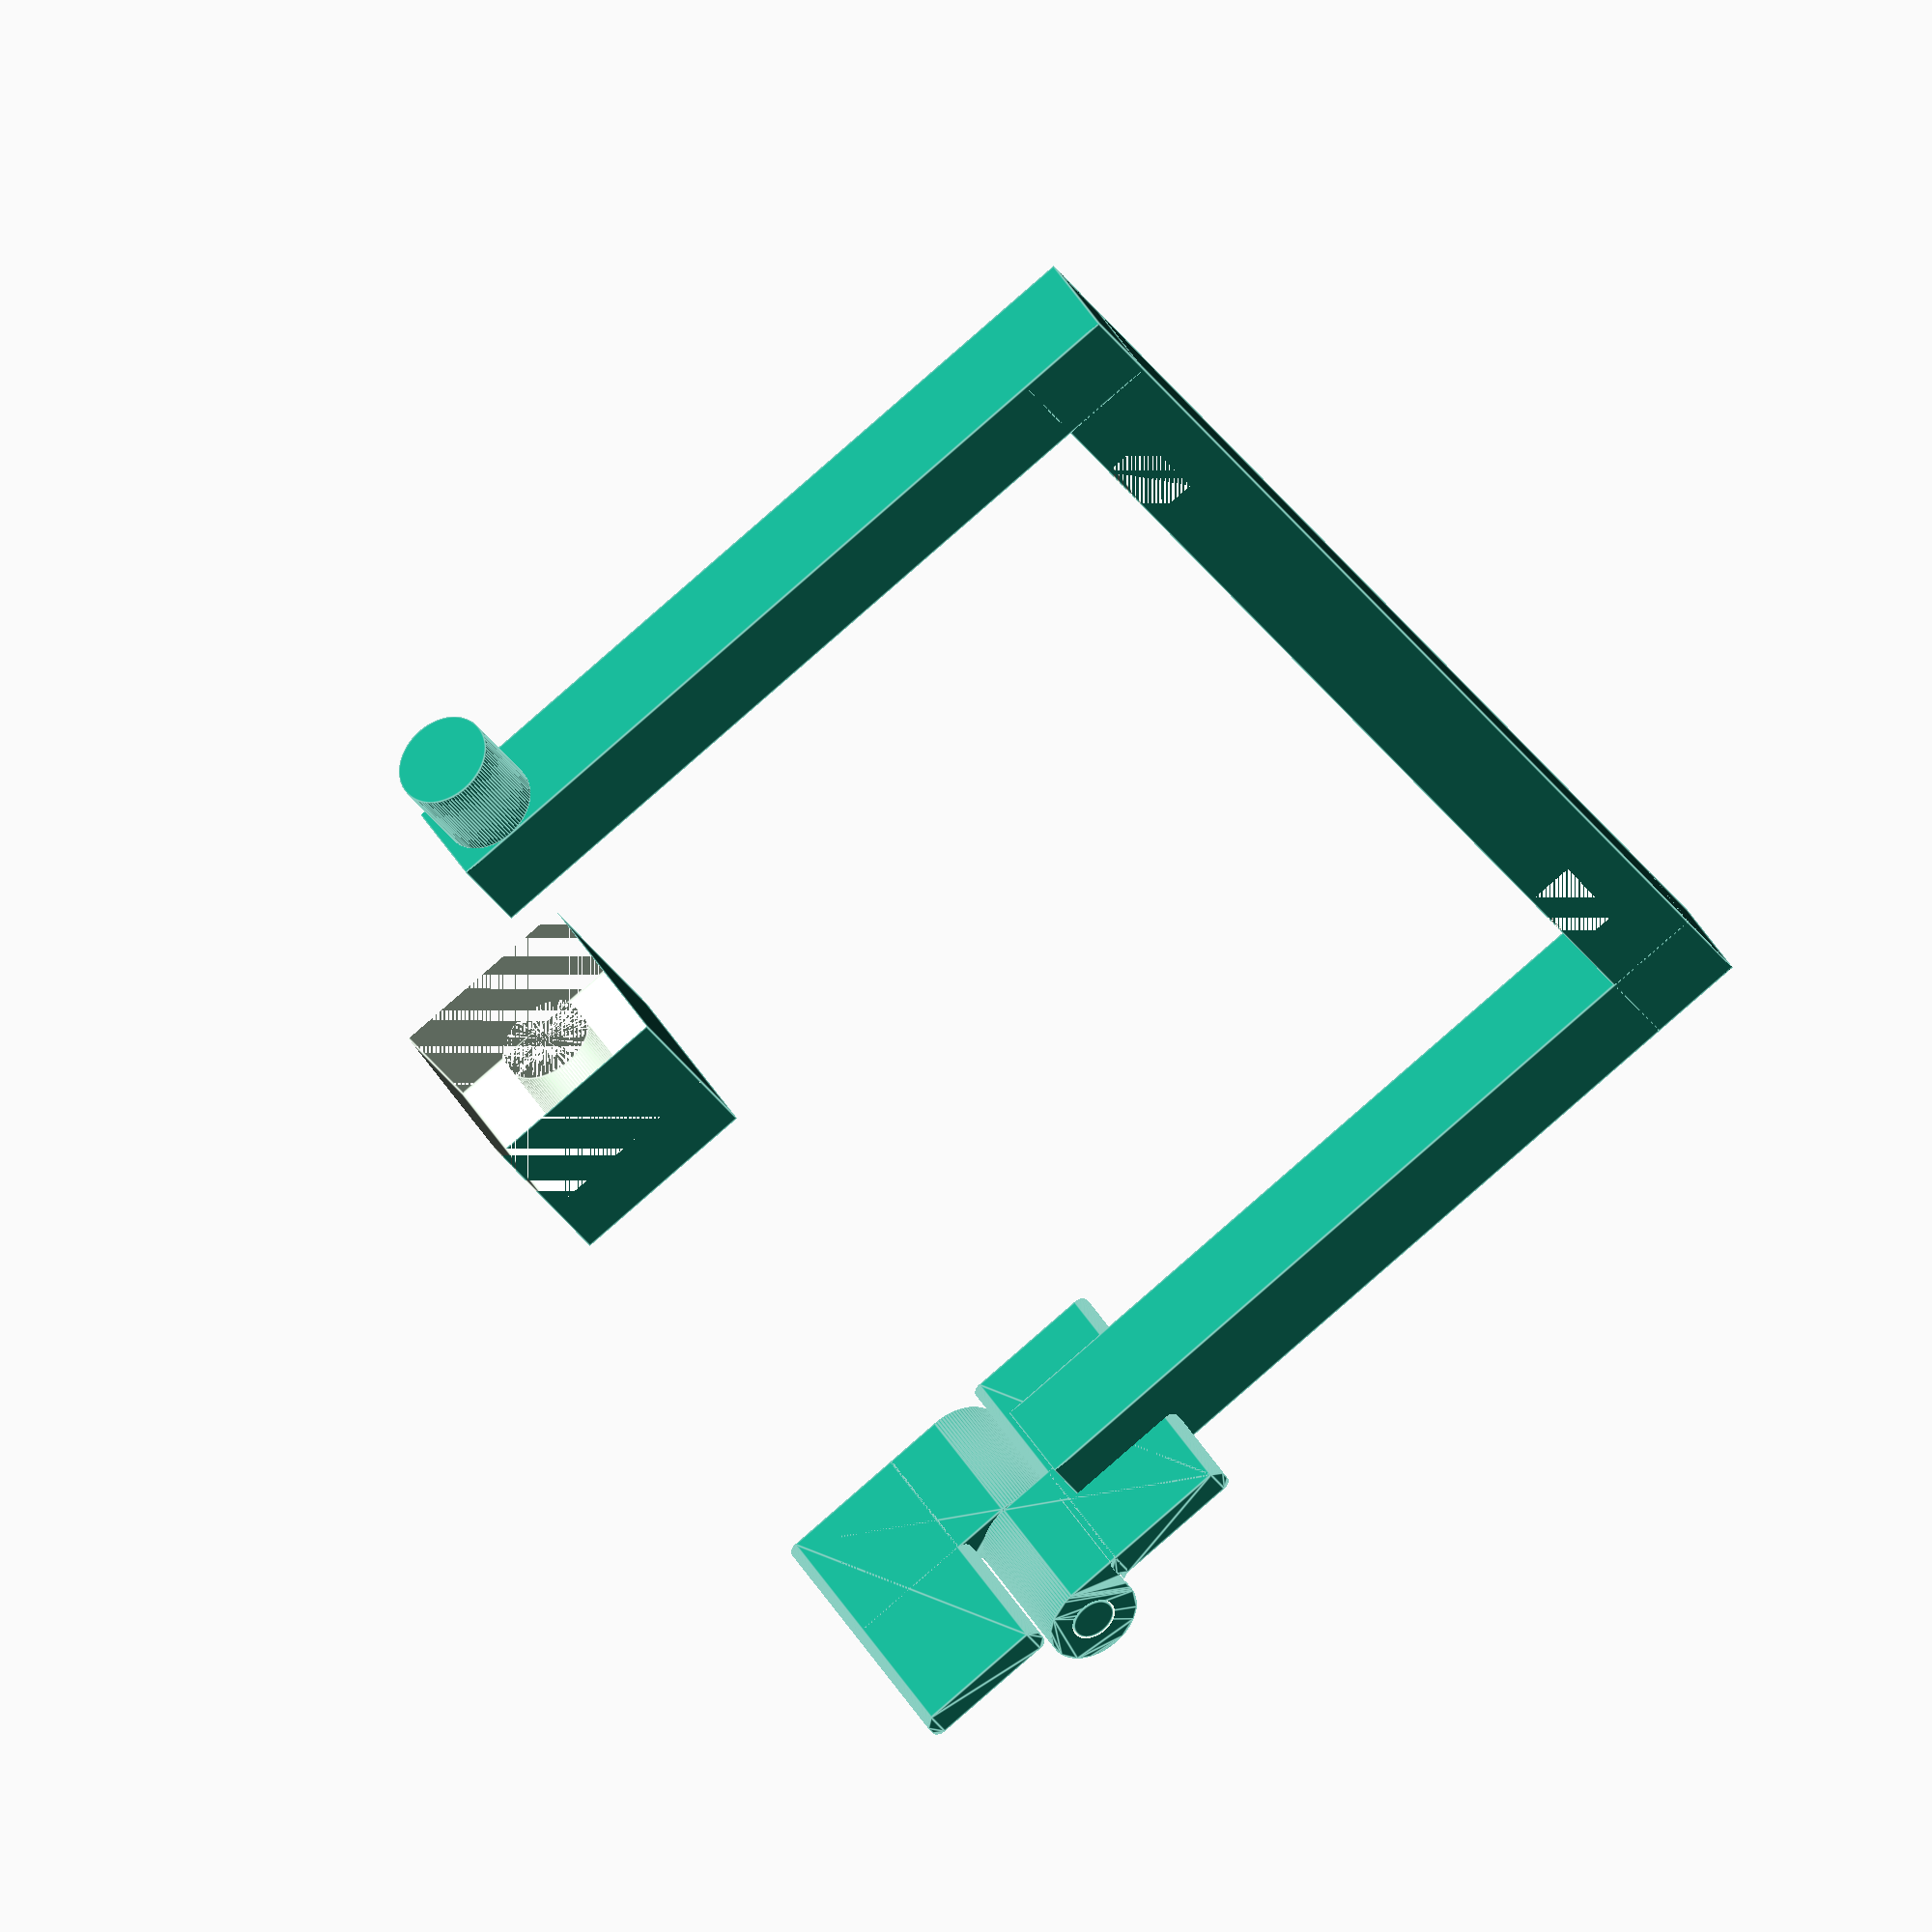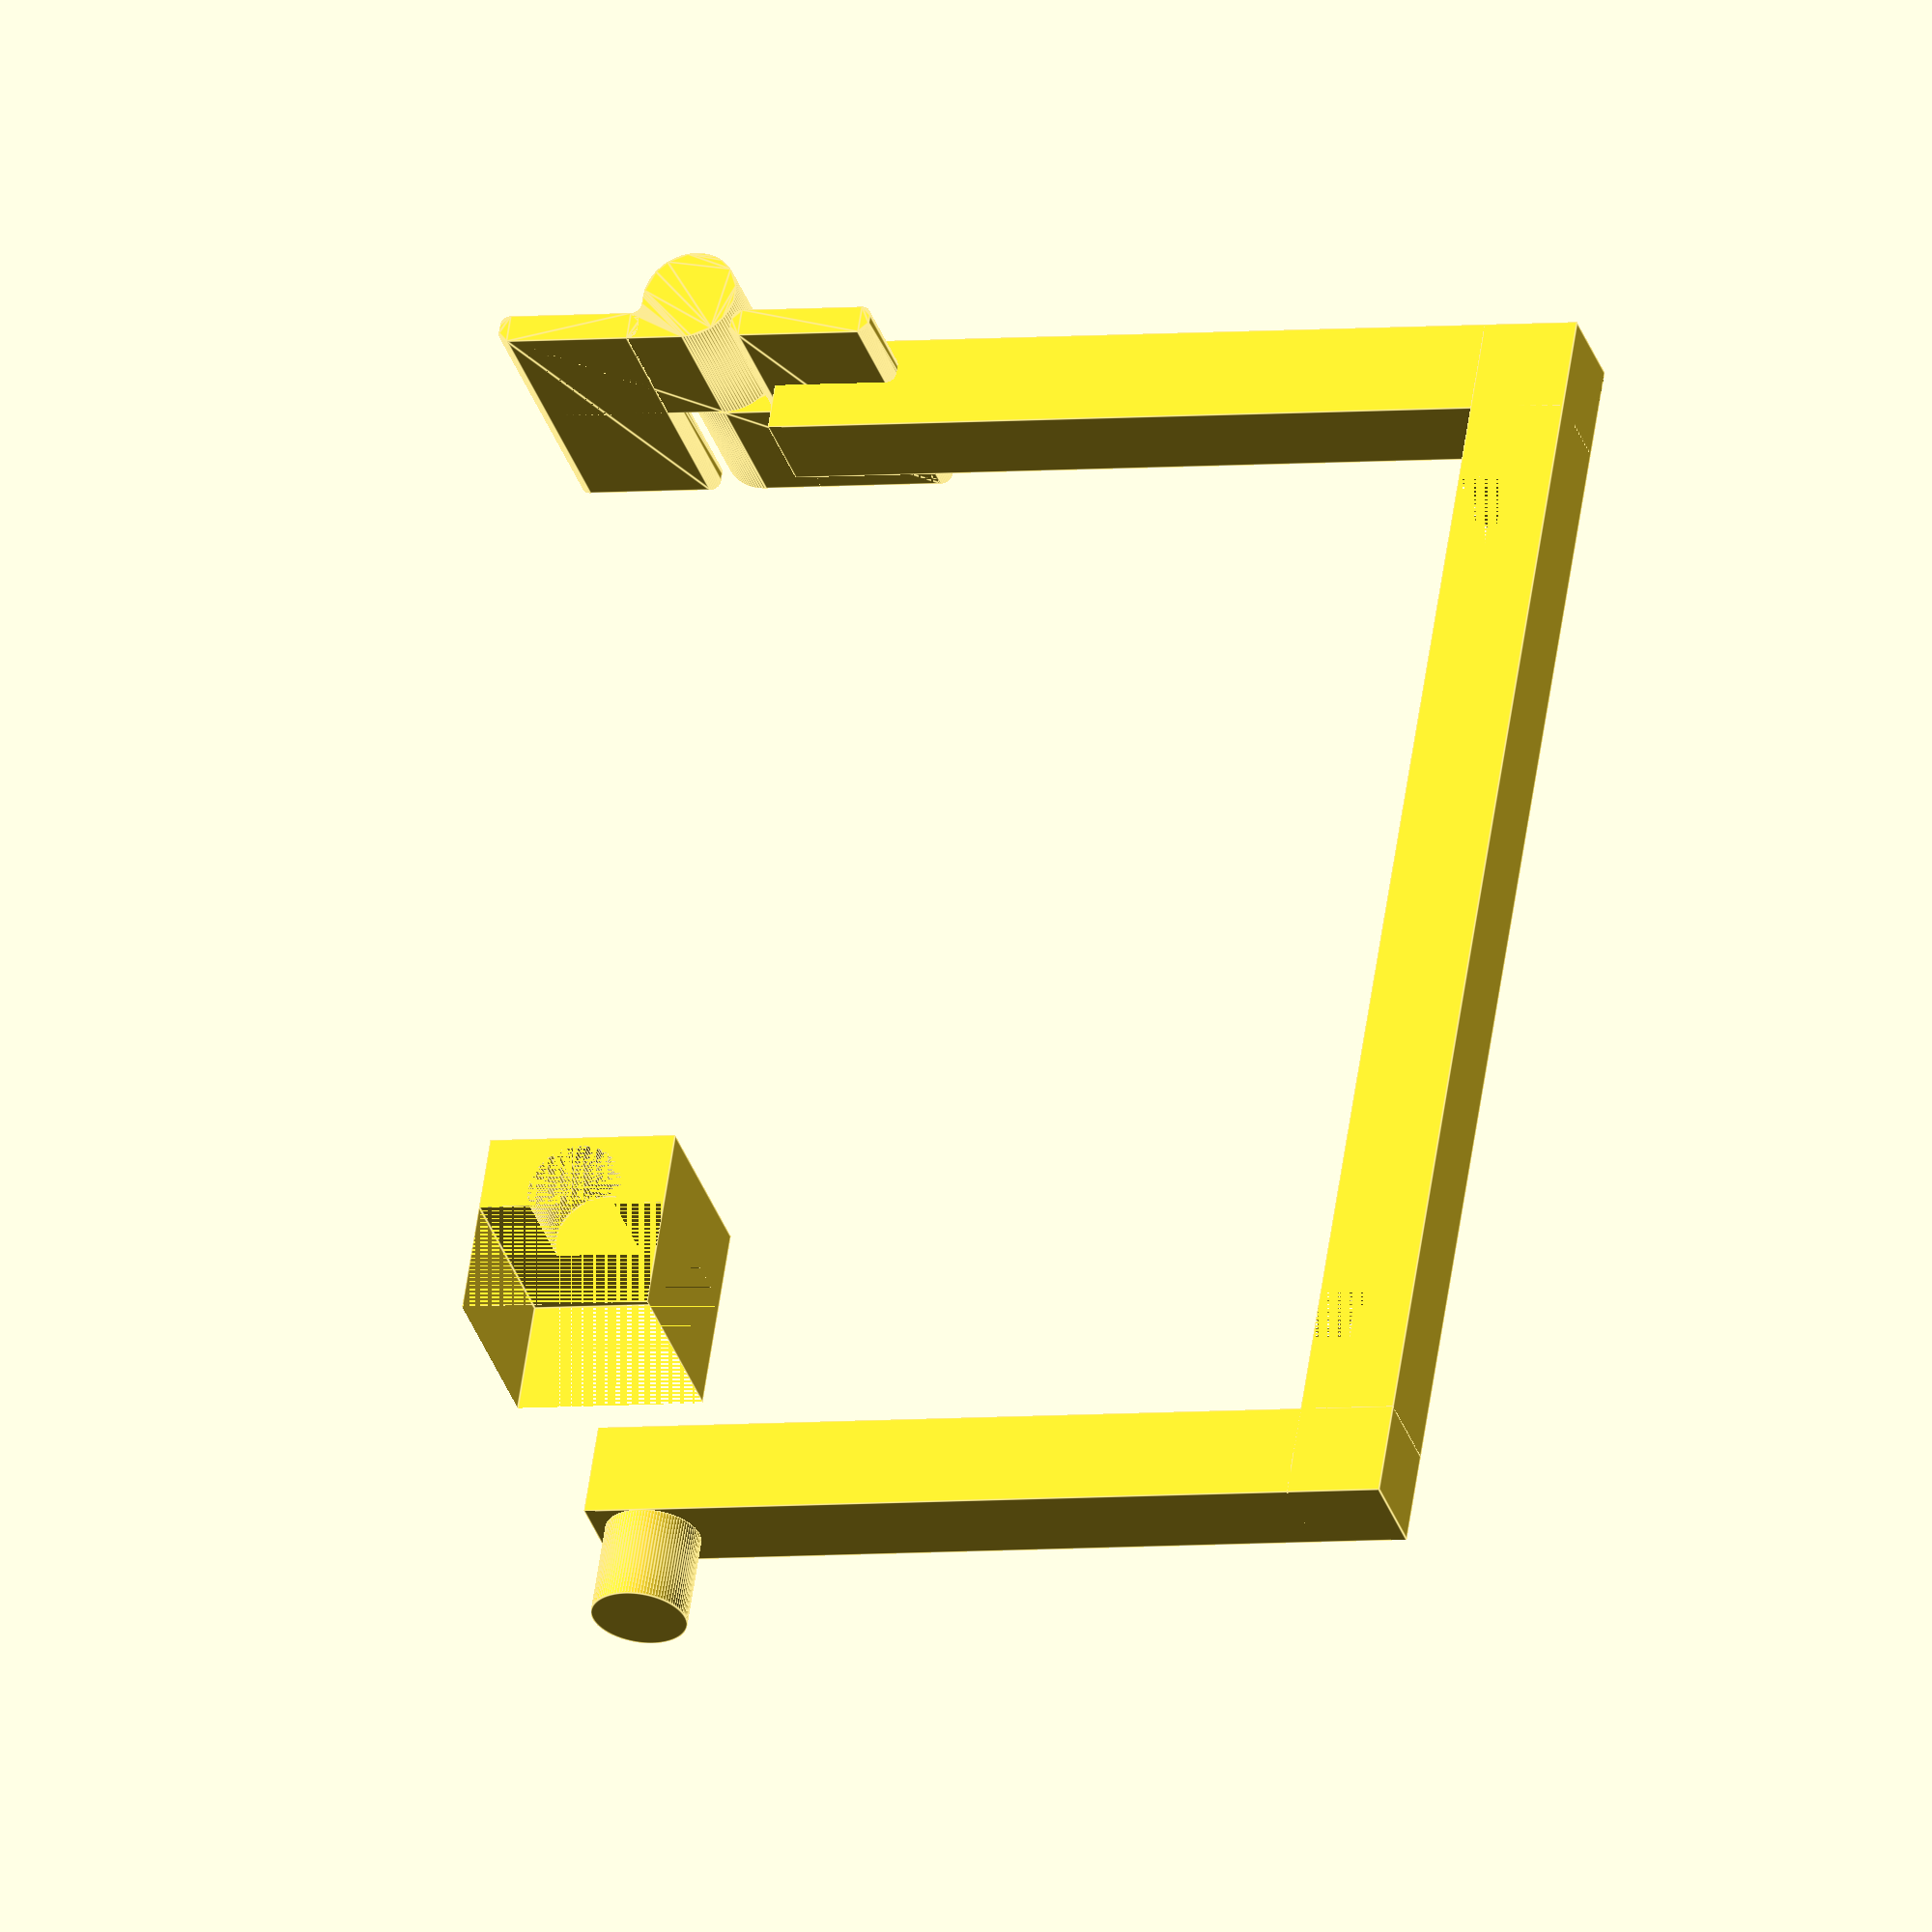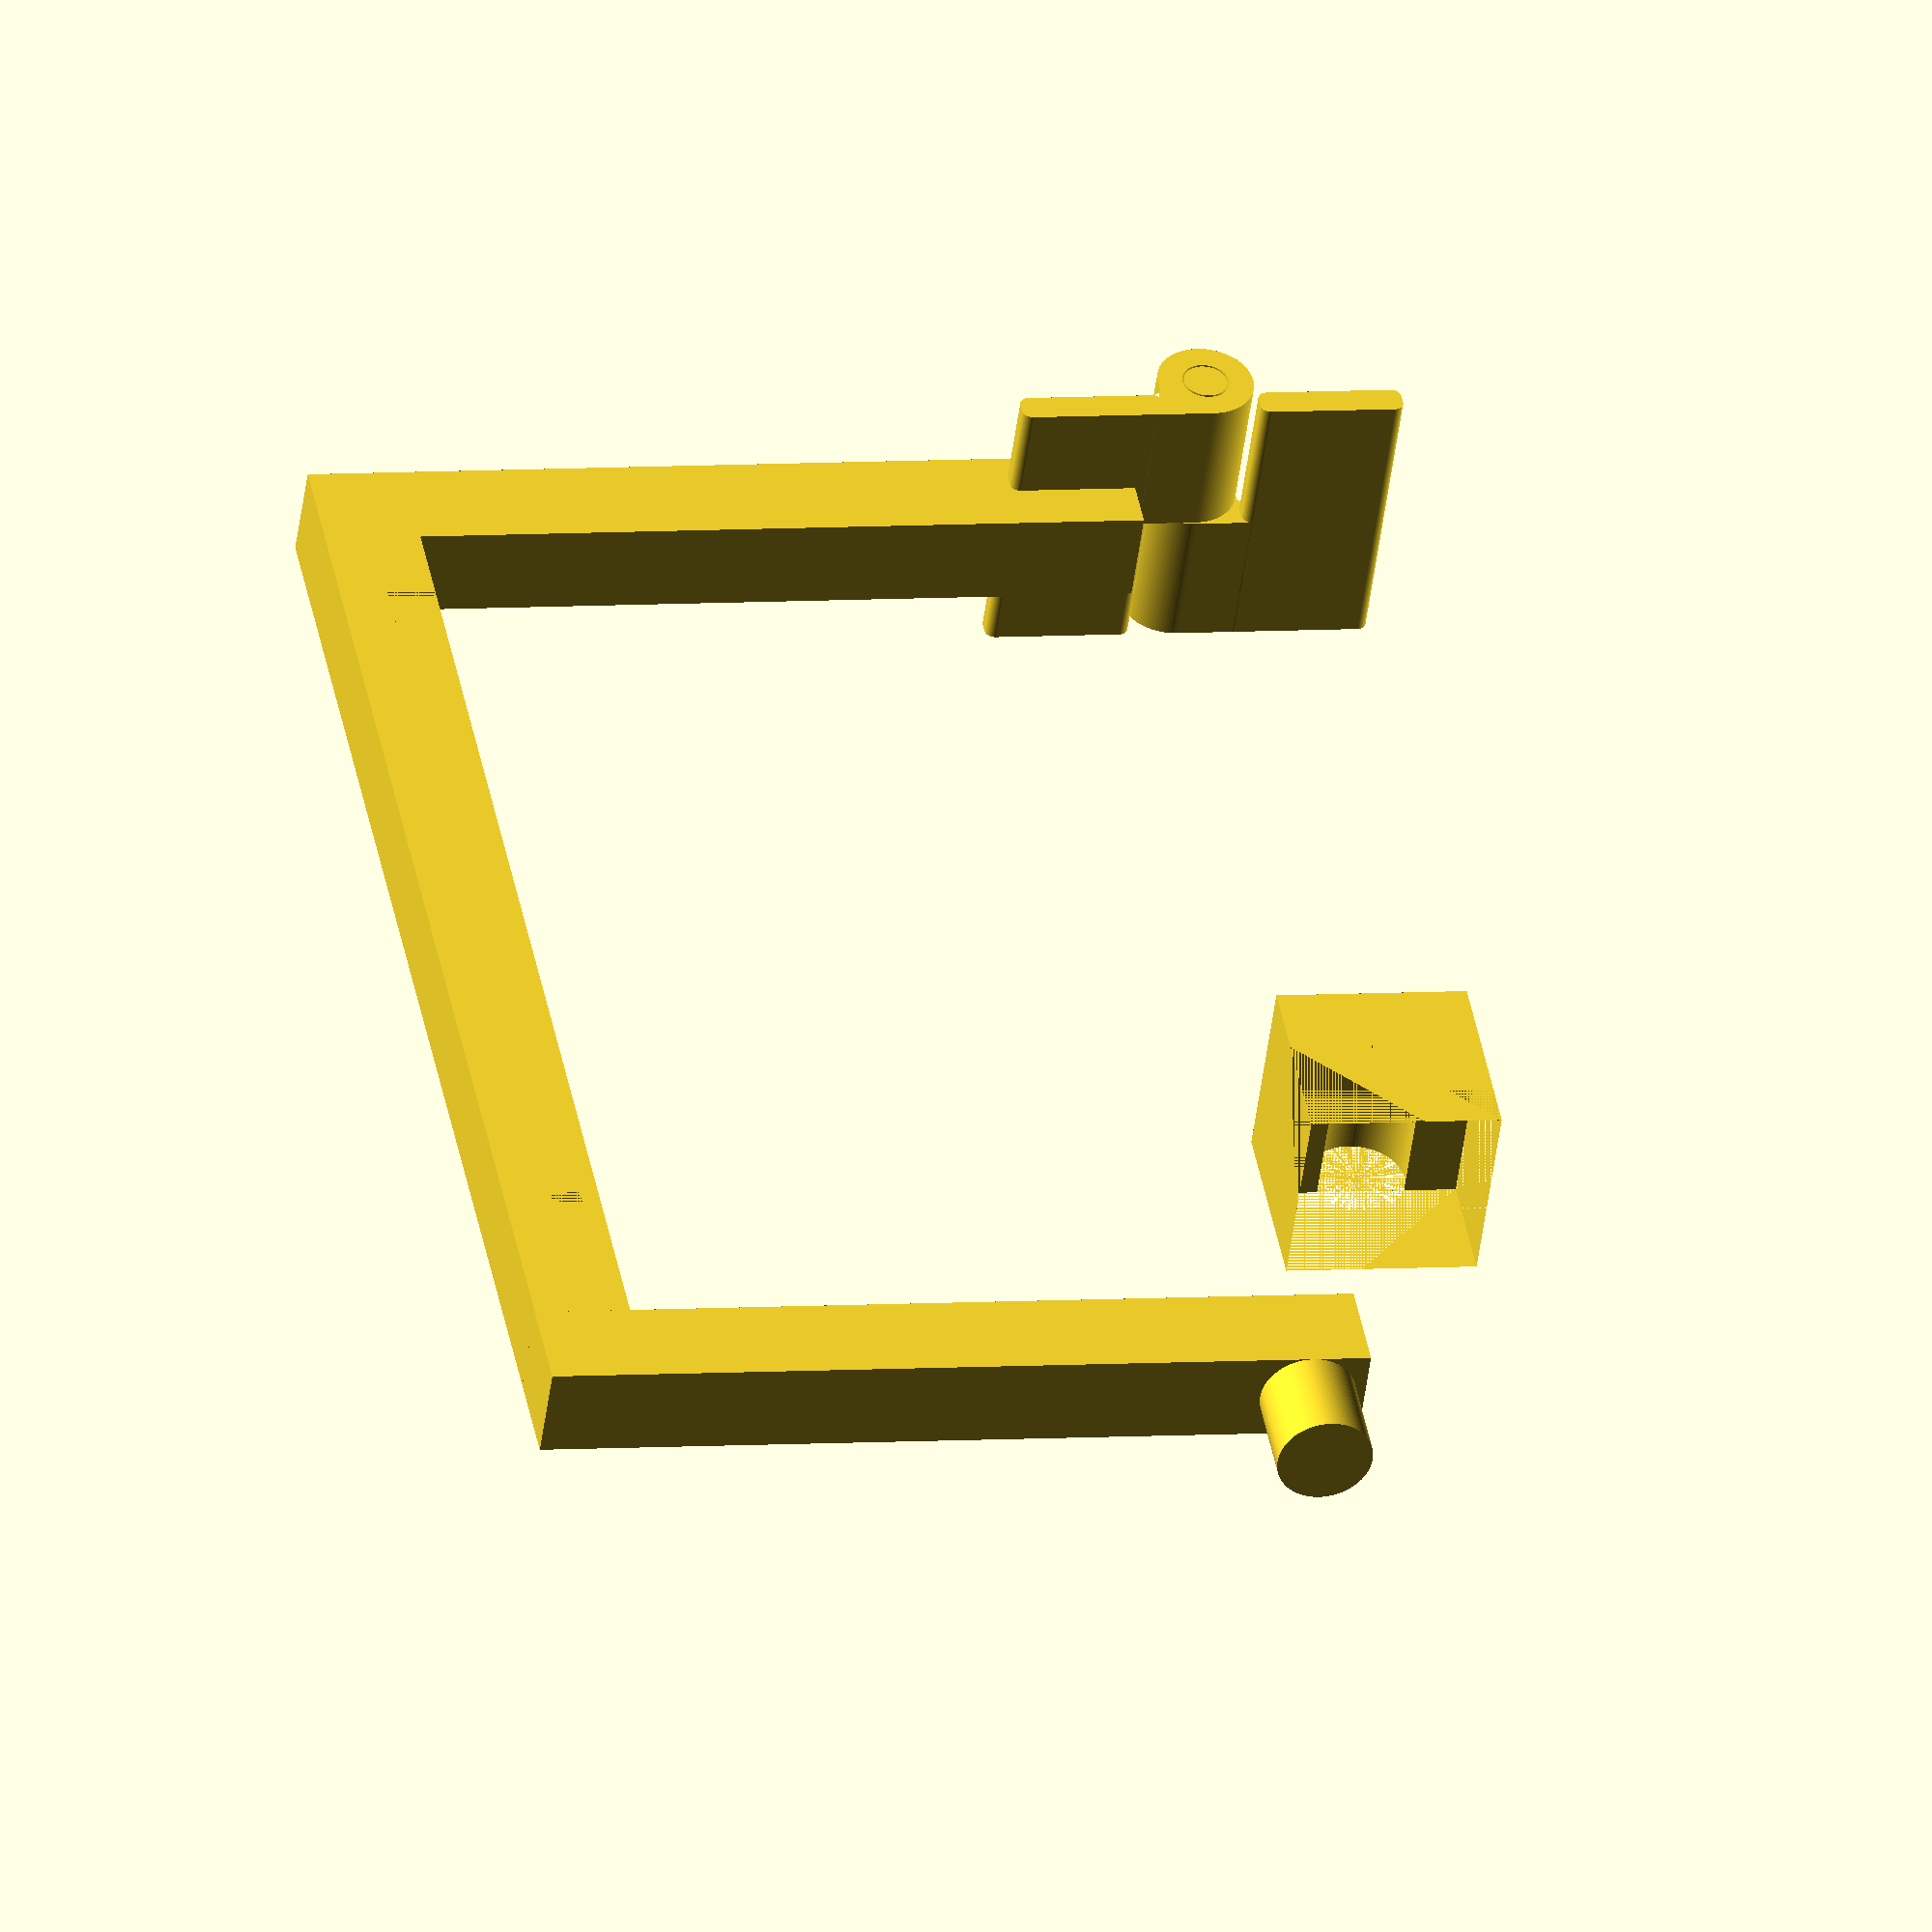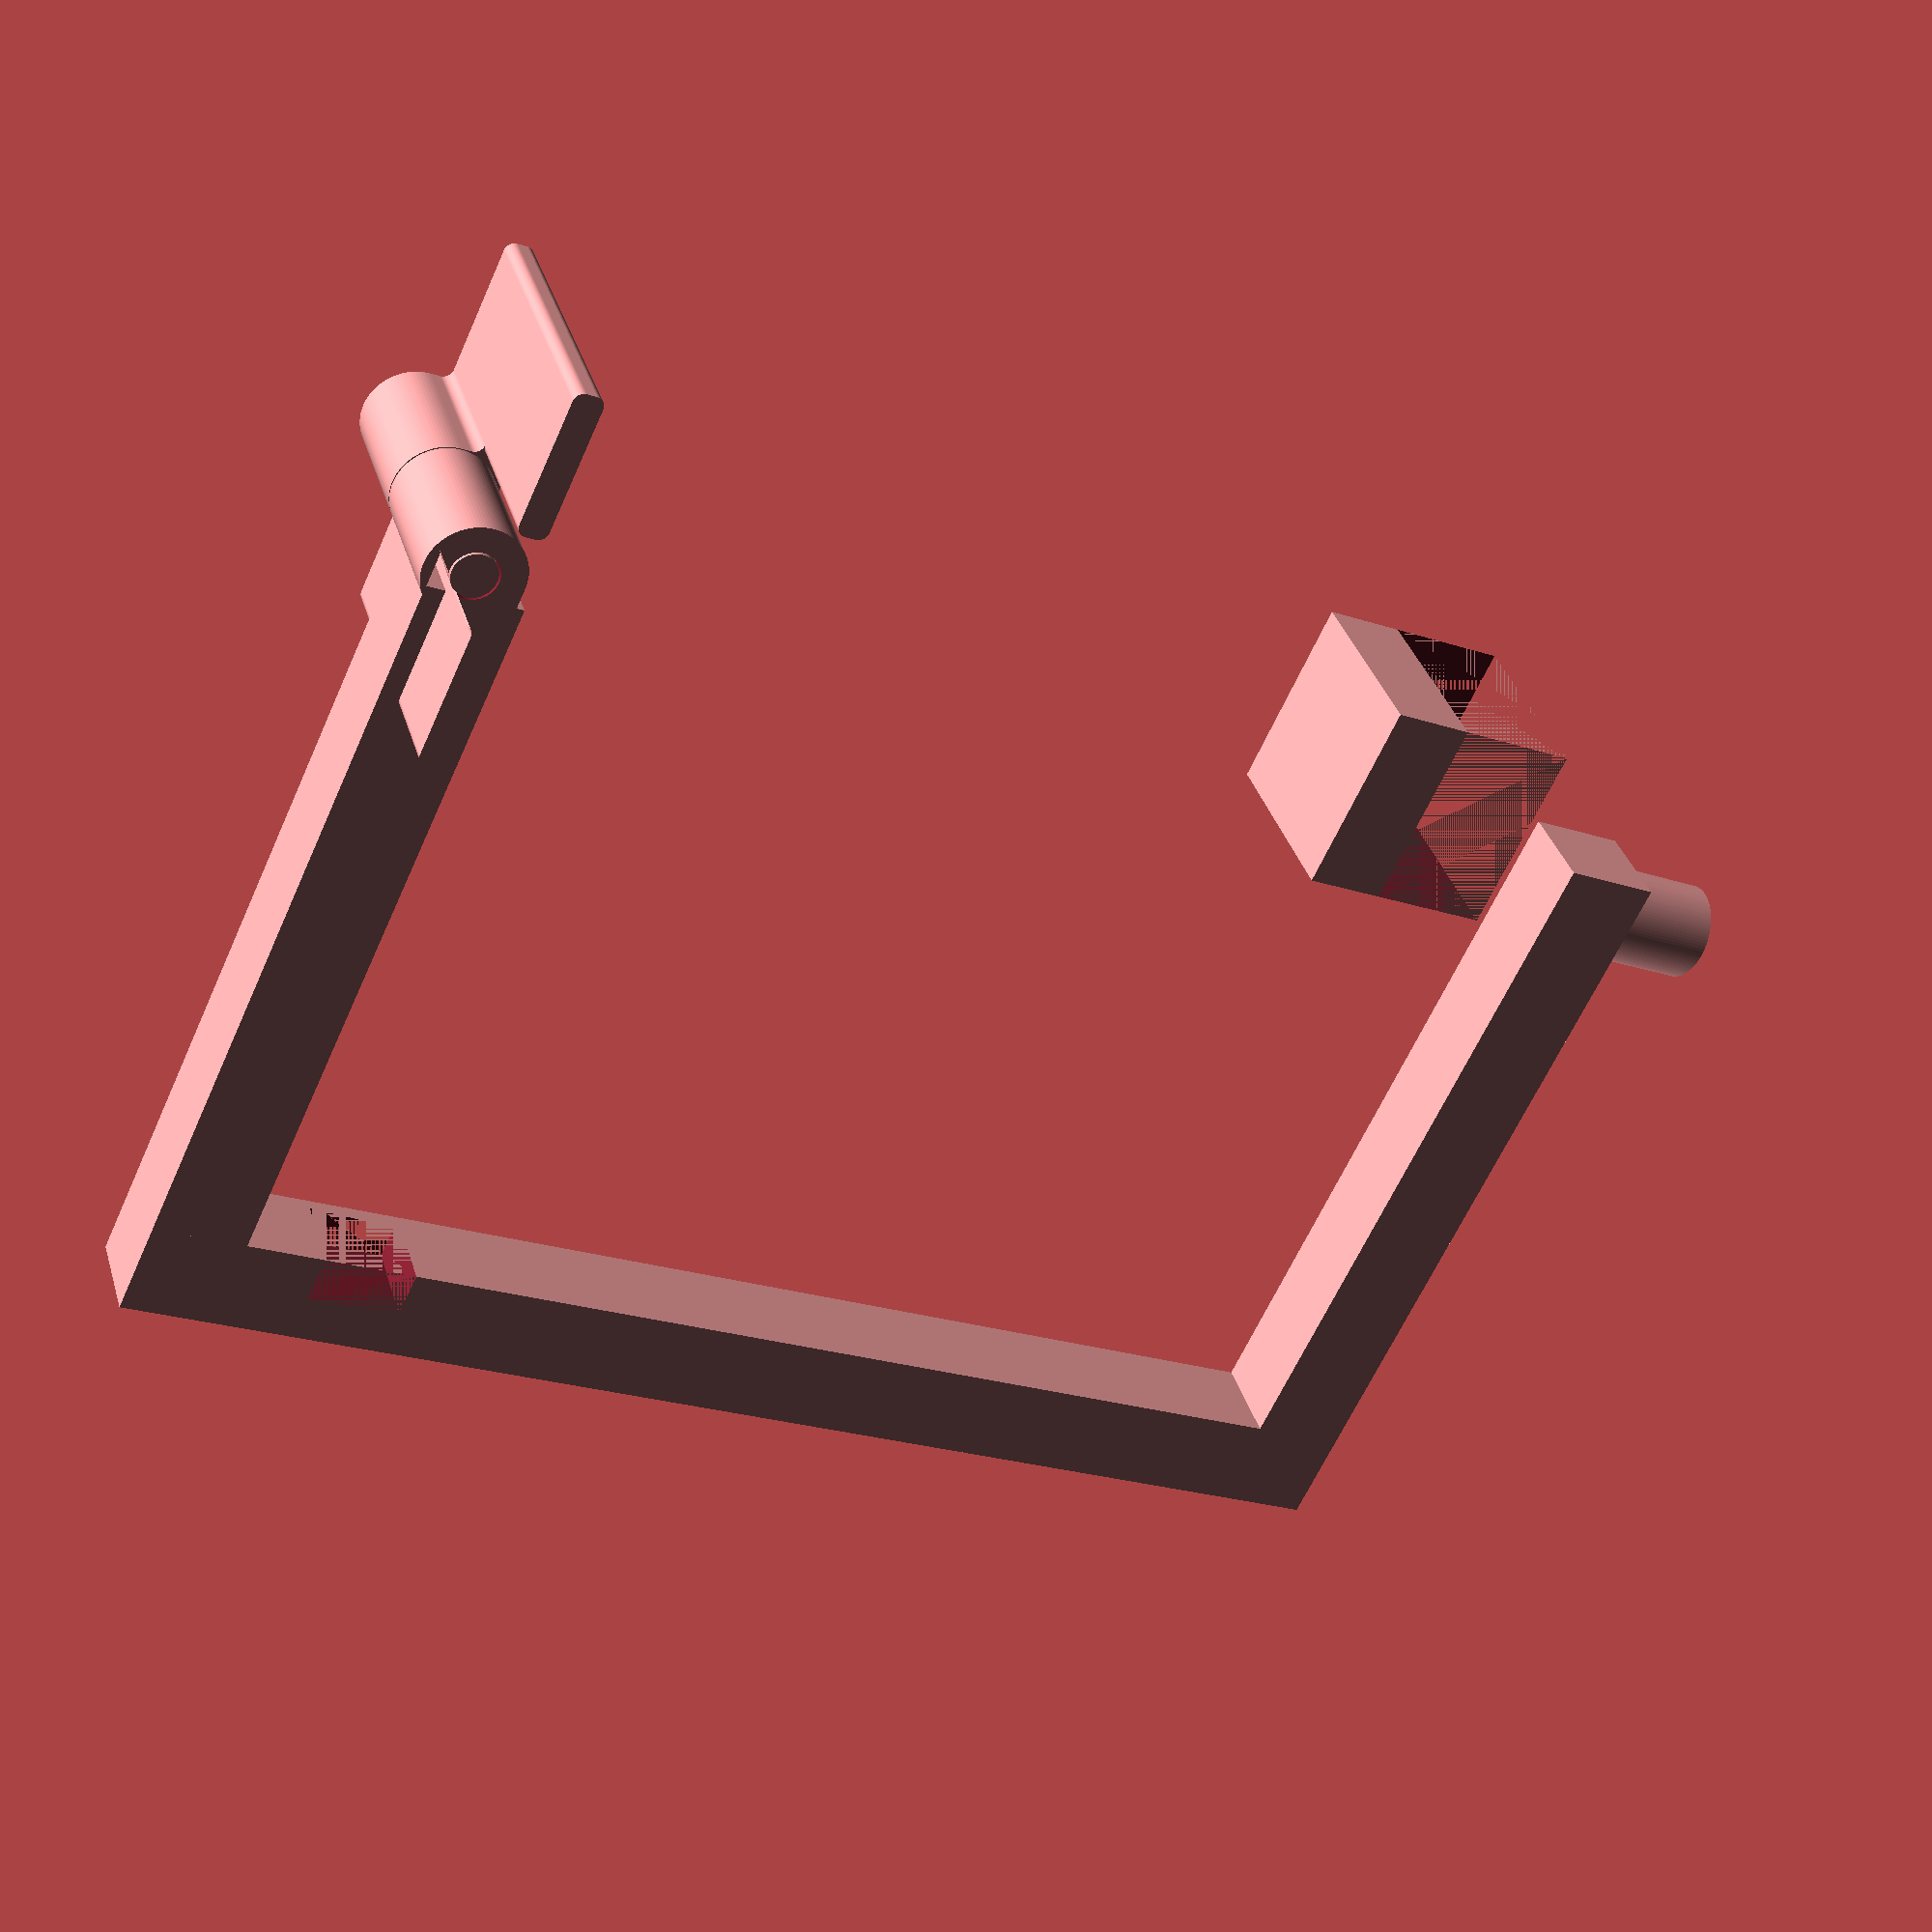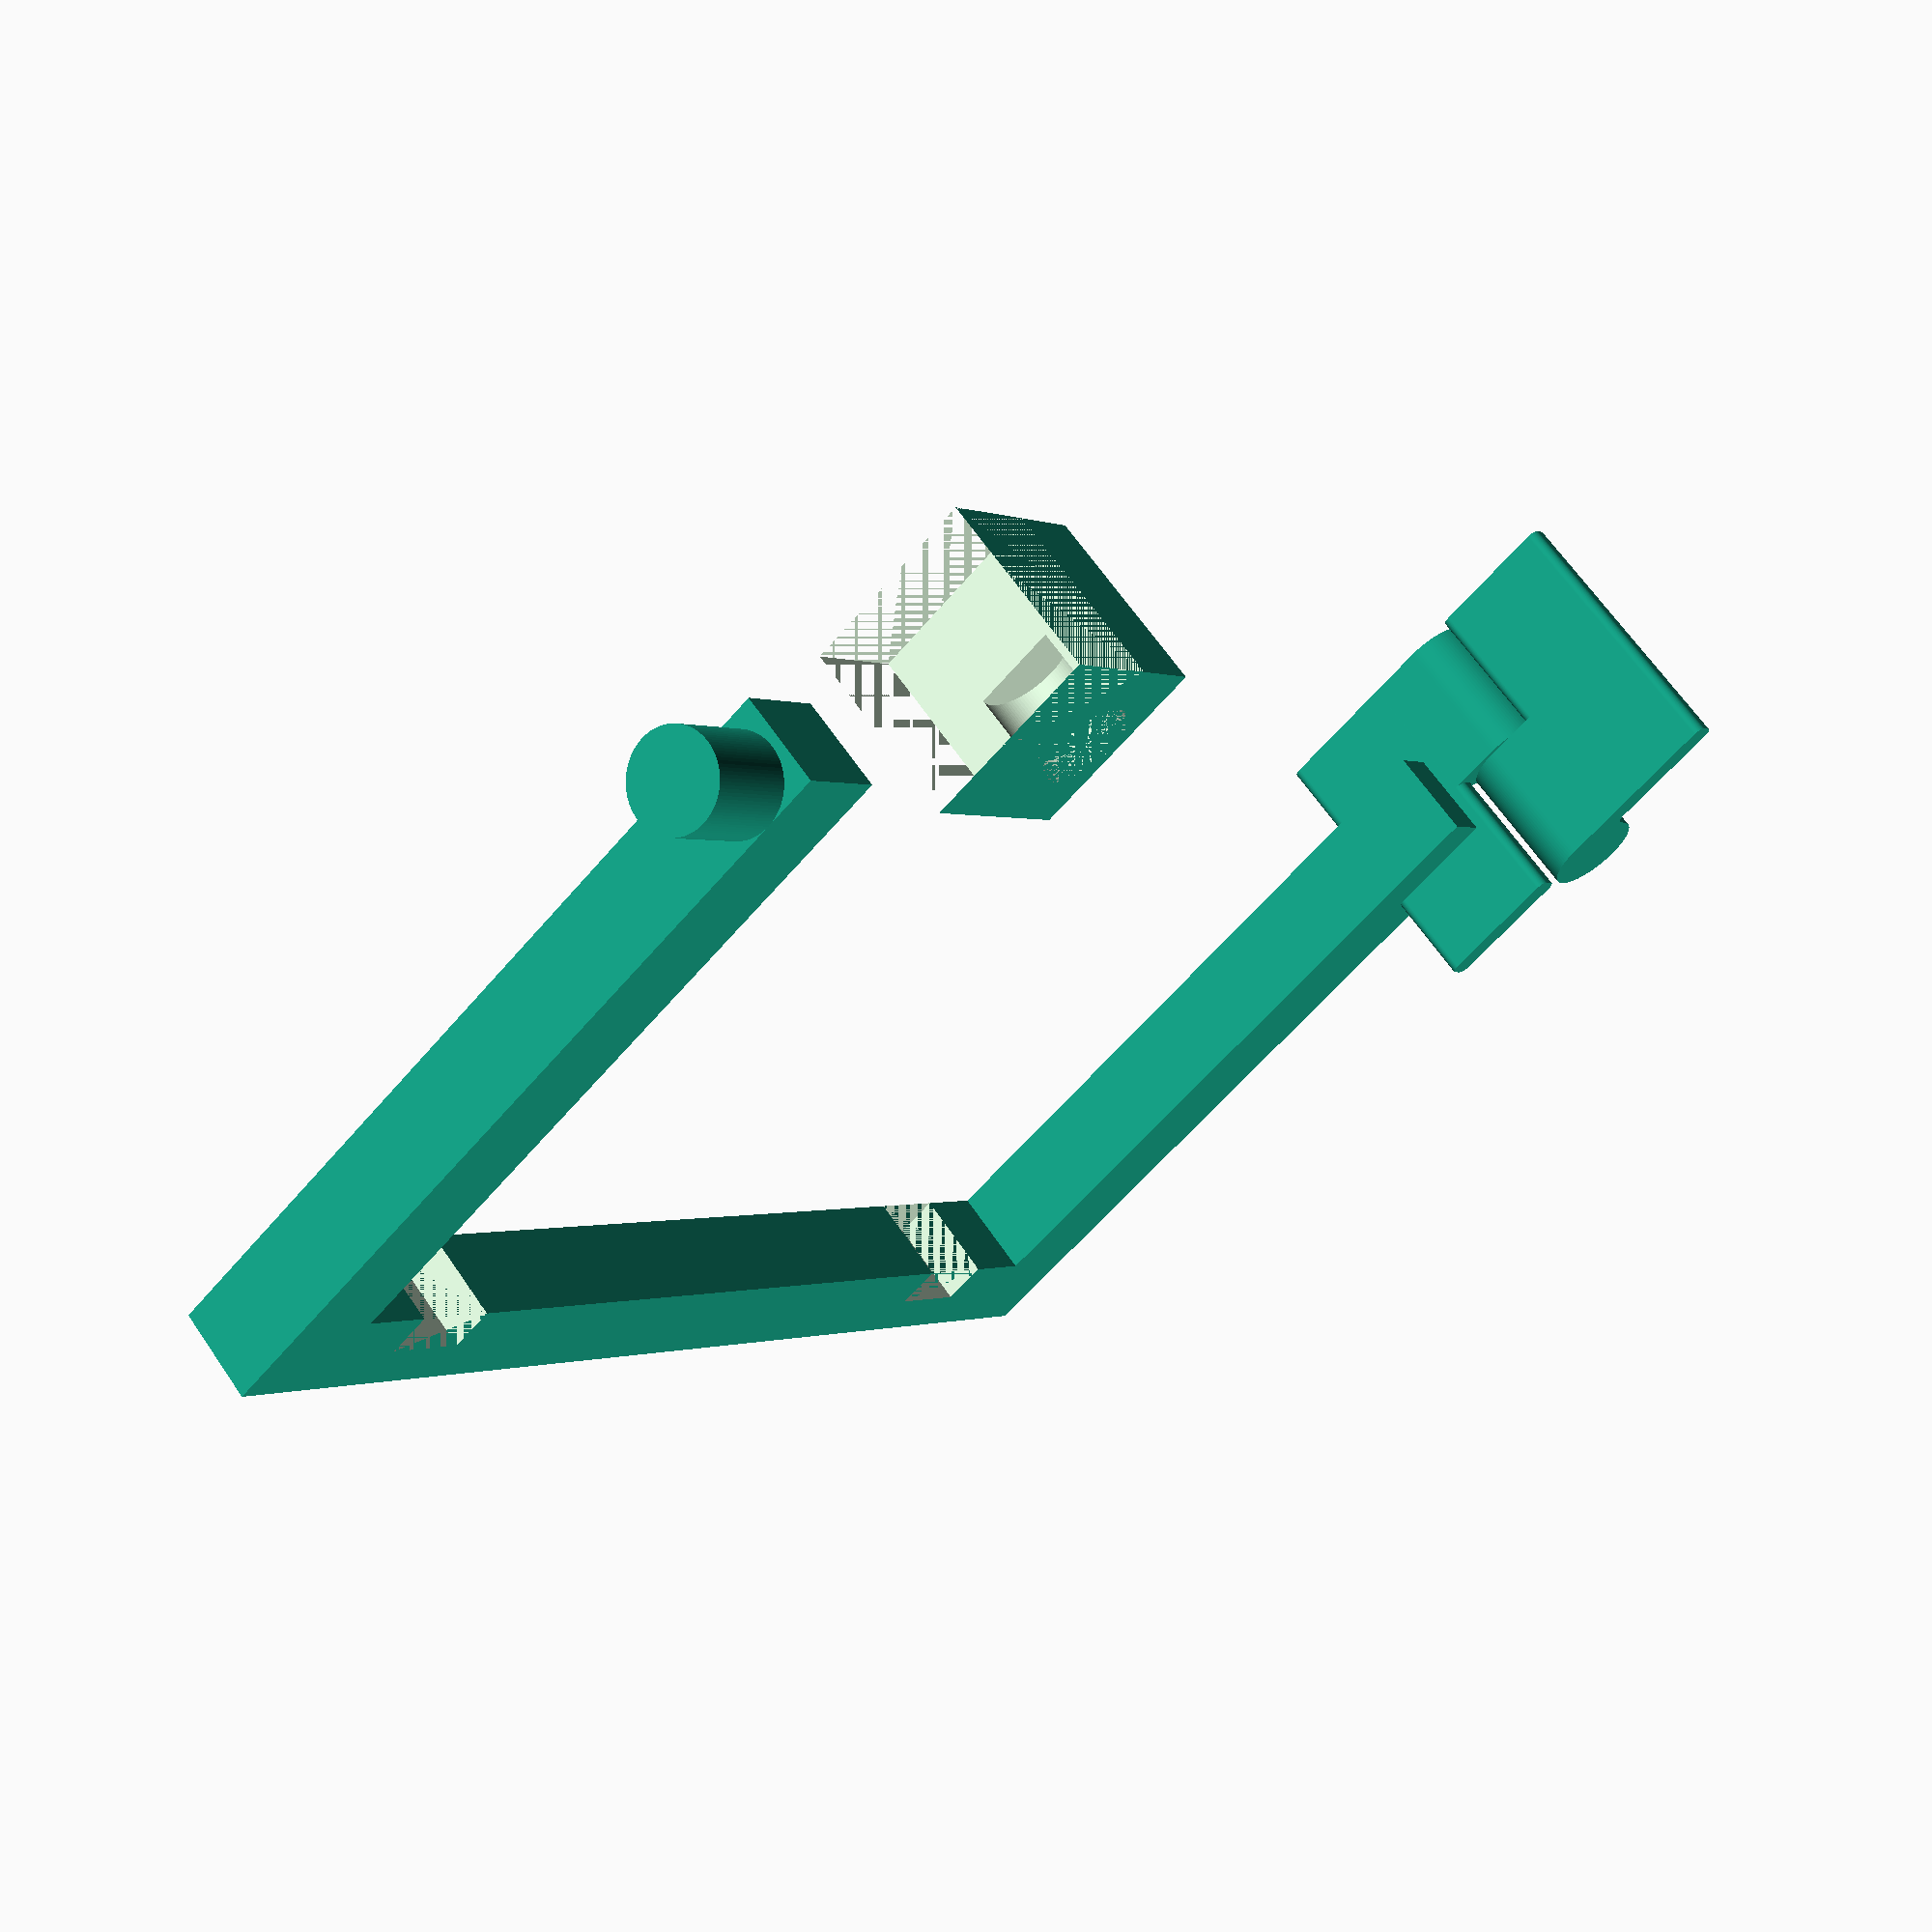
<openscad>
$fn=100;

psu_height = 86;
psu_width = 150;
psu_length = 140;

baseWidth=15;
hingeLength=30;
baseThickness=3;
pivotRadius=5;
pinRadius=2;
pinTaper=0.25;
mountingHoleRadius=0;
mountingHoleCount=3;
mountingHoleEdgeOffset=4;
clearance=0.2;
tiny=0.005;
hingeHalfExtrudeLength=hingeLength/2-clearance/2;
mountingHoleMoveIncrement=(hingeLength-2*mountingHoleEdgeOffset)/
  (mountingHoleCount-1);
module hingeBaseProfile() {
  translate([pivotRadius,0,0]){
    square([baseWidth,baseThickness]);
  }
}

module hingeBodyHalf() {
  difference() {
    union() {
      linear_extrude(hingeHalfExtrudeLength){
        offset(1)offset(-2)offset(1){
          translate([0,pivotRadius,0]){
            circle(pivotRadius);
          }
          square([pivotRadius,pivotRadius]);
          hingeBaseProfile();
        }
      }
      linear_extrude(hingeLength){
        offset(1)offset(-1)hingeBaseProfile();
      }
    }
    plateHoles();
  }
}

module pin(rotateY, radiusOffset) {
  translate([0,pivotRadius,hingeHalfExtrudeLength+tiny]){
    rotate([0,rotateY,0]) {
      cylinder(
        h=hingeLength/2+clearance/2,
        r1=pinRadius+radiusOffset,
        r2=pinRadius+pinTaper+radiusOffset
      );
    }
  }
}

module hingeHalfFemale() {
  difference() {
    hingeBodyHalf();
    pin(rotateY=180, radiusOffset=clearance);
  }
}

module hingeHalfMale() {
  translate([0,0,hingeLength]) {
    rotate([0,180,0]) {
      hingeBodyHalf();
      pin(rotateY=0, radiusOffset=0);
    }
  }
}

module plateHoles() {
  for(i=[0:mountingHoleCount-1]){
    translate([
      baseWidth/2+pivotRadius,
      -baseThickness,
      i*mountingHoleMoveIncrement+mountingHoleEdgeOffset
    ]){
      rotate([-90,0,0]){
        cylinder(r=mountingHoleRadius,h=baseThickness*4);
      }
    }
  }
}

hingeHalfFemale();
hingeHalfMale();

translate([50, 0, 15])
cube(size = [psu_height, 10, 10], center = true);

translate([88, -65, 15])
difference() {
    cube(size = [10, psu_length, 10], center = true);
    
    translate([-2.5, -psu_length / 3, 0])
    cube(size = [5, 10, 10], center = true);
    
    translate([-2.5, psu_length / 3, 0])
    cube(size = [5, 10, 10], center = true);
}

translate([50, -65 * 2, 15])
cube(size = [psu_height, 10, 10], center = true);

translate([13, -135, 15])
rotate([90, 0, 0])
cylinder(d = 10, h = 10);

translate([0, -100, 10])
difference() {
    cube(size = [20, 20, 20], center = true);
    translate([0, 4, 0])
    cylinder(d = 10, h = 10);
    translate([0, -8, 0])
    cube(size = [20, 20, 20], center = true);
}

/*difference() {
    cube(size = [psu_width + 20, 10, psu_height + 10]);
    translate([10, 0, 0]) 
    cube(size = [psu_width, 10, psu_height]);
}*/
</openscad>
<views>
elev=318.1 azim=211.6 roll=152.3 proj=o view=edges
elev=212.8 azim=188.7 roll=163.4 proj=o view=edges
elev=229.2 azim=190.4 roll=7.4 proj=o view=solid
elev=324.3 azim=65.1 roll=163.9 proj=p view=solid
elev=295.2 azim=140.7 roll=325.7 proj=p view=wireframe
</views>
